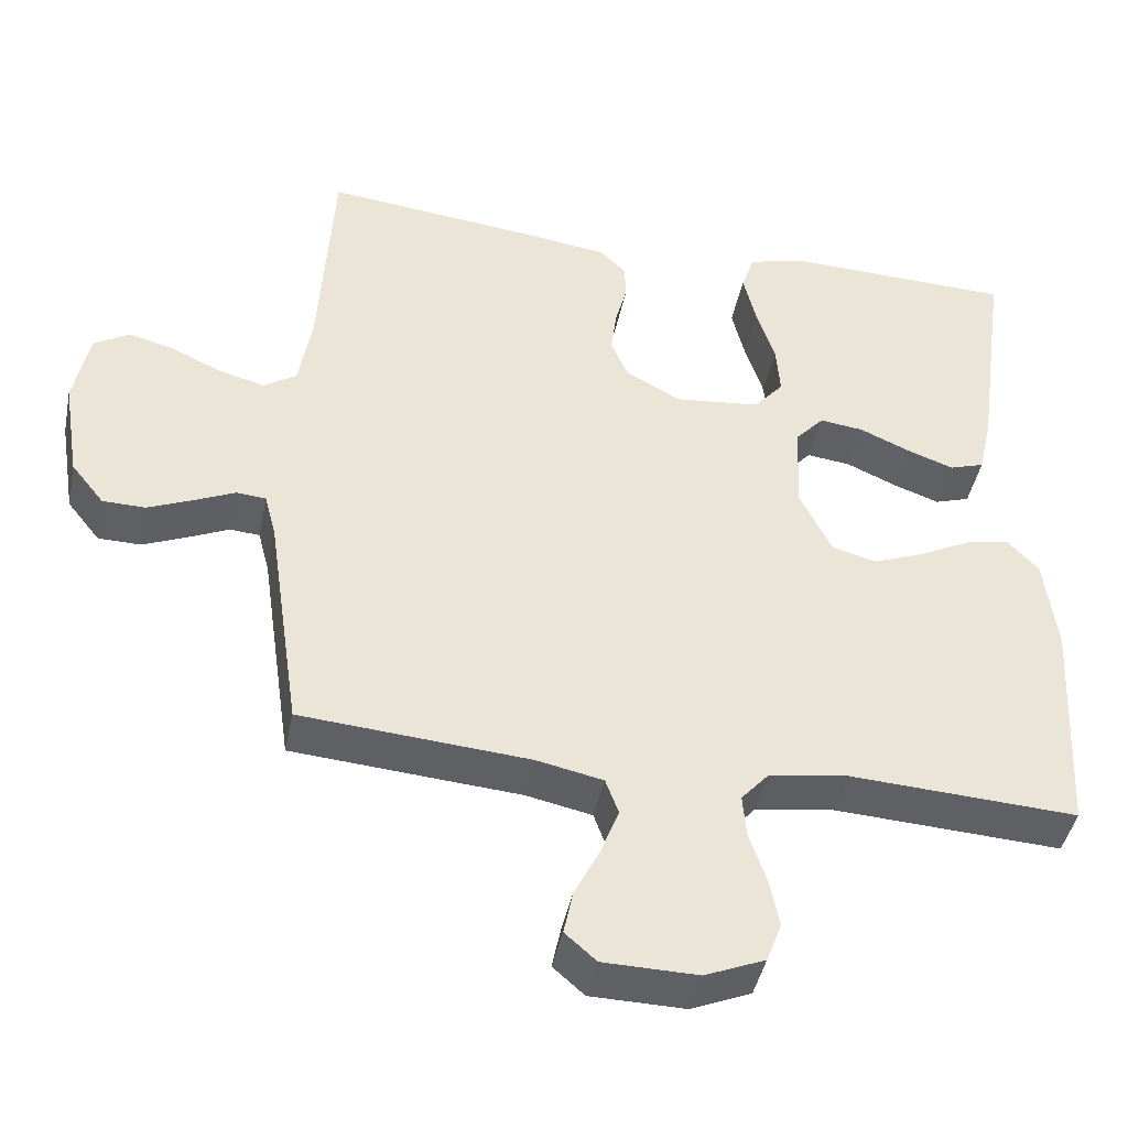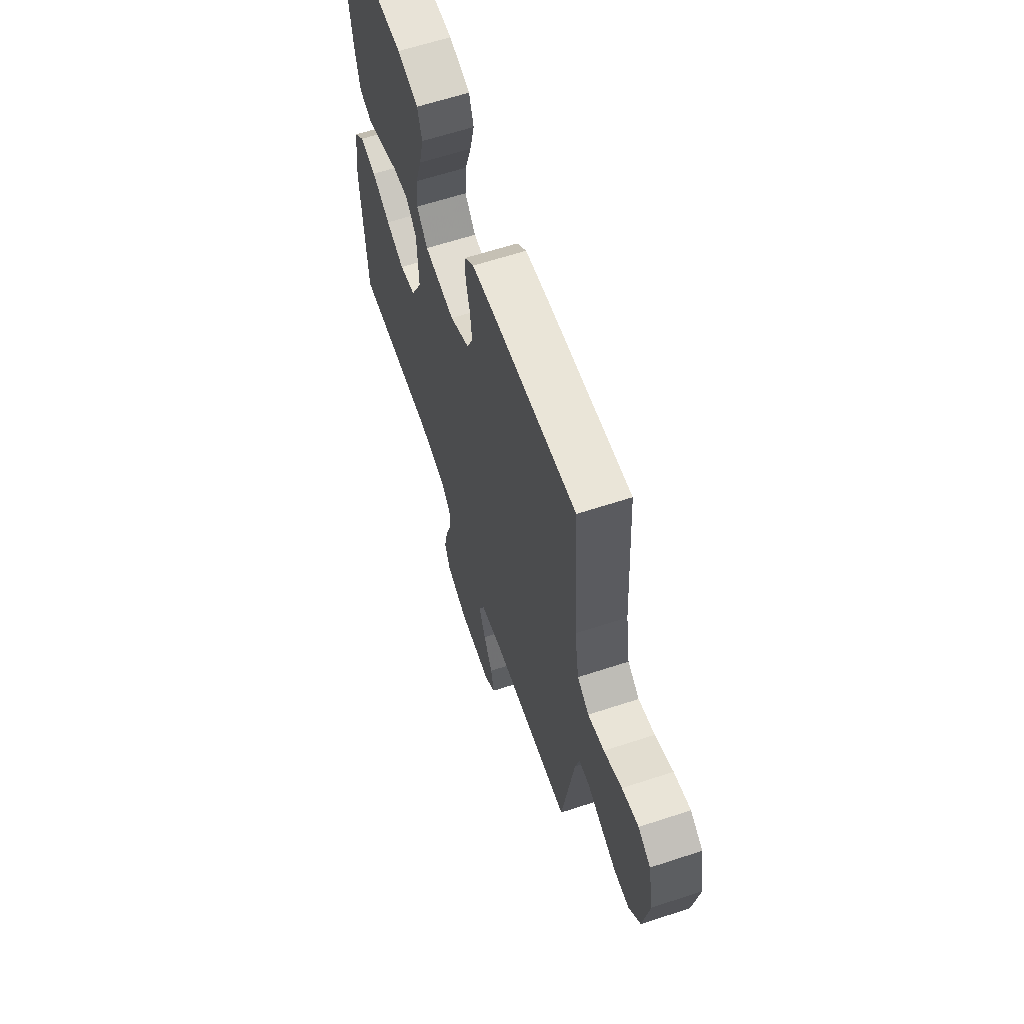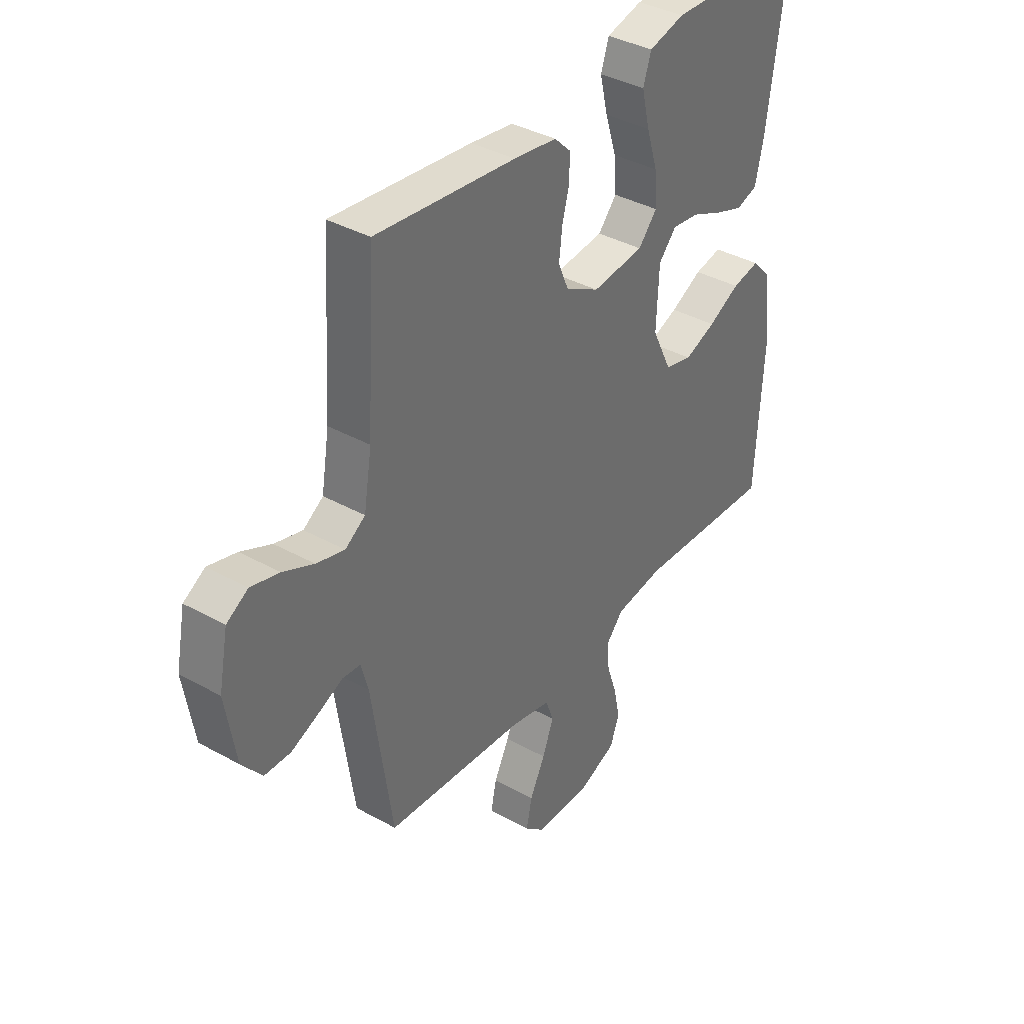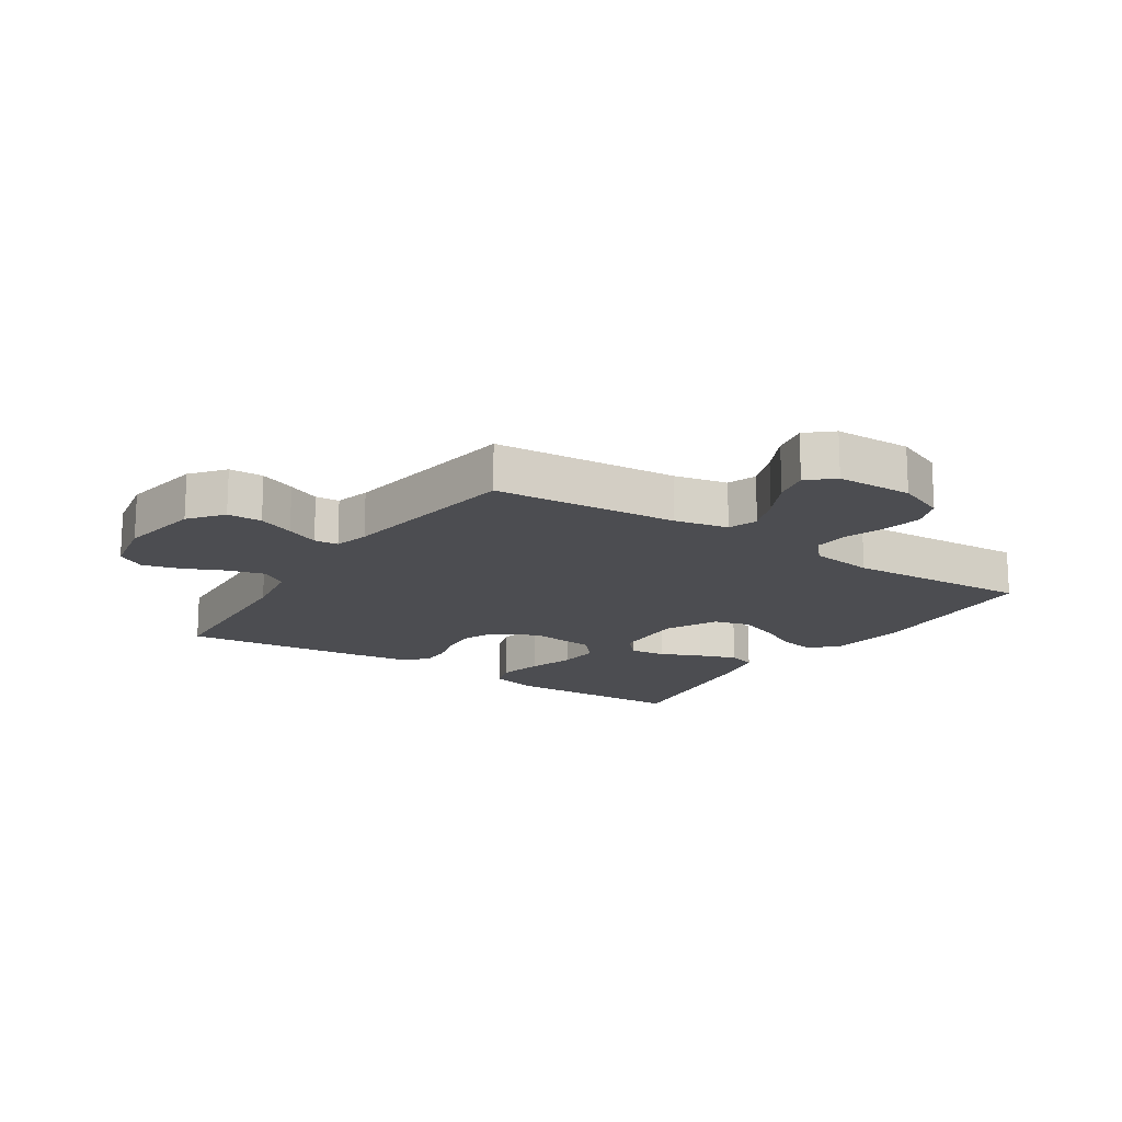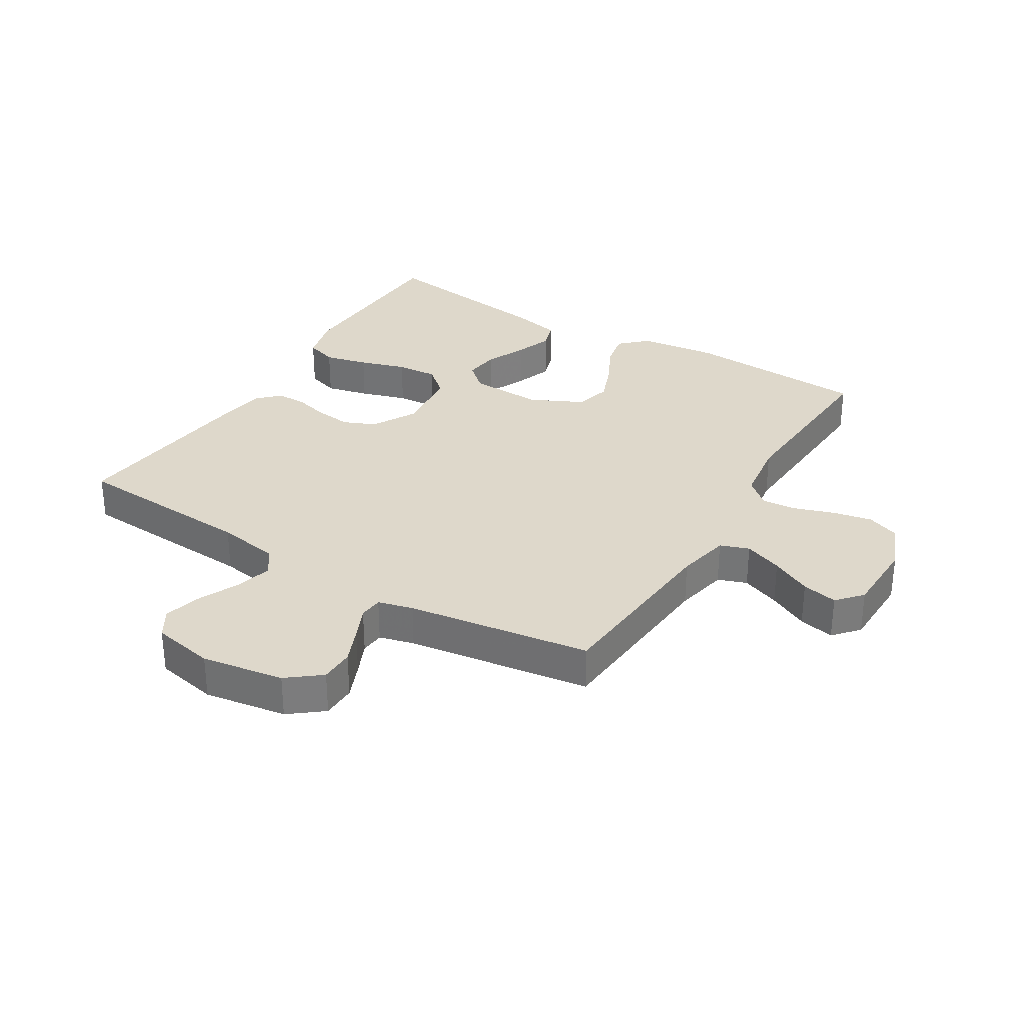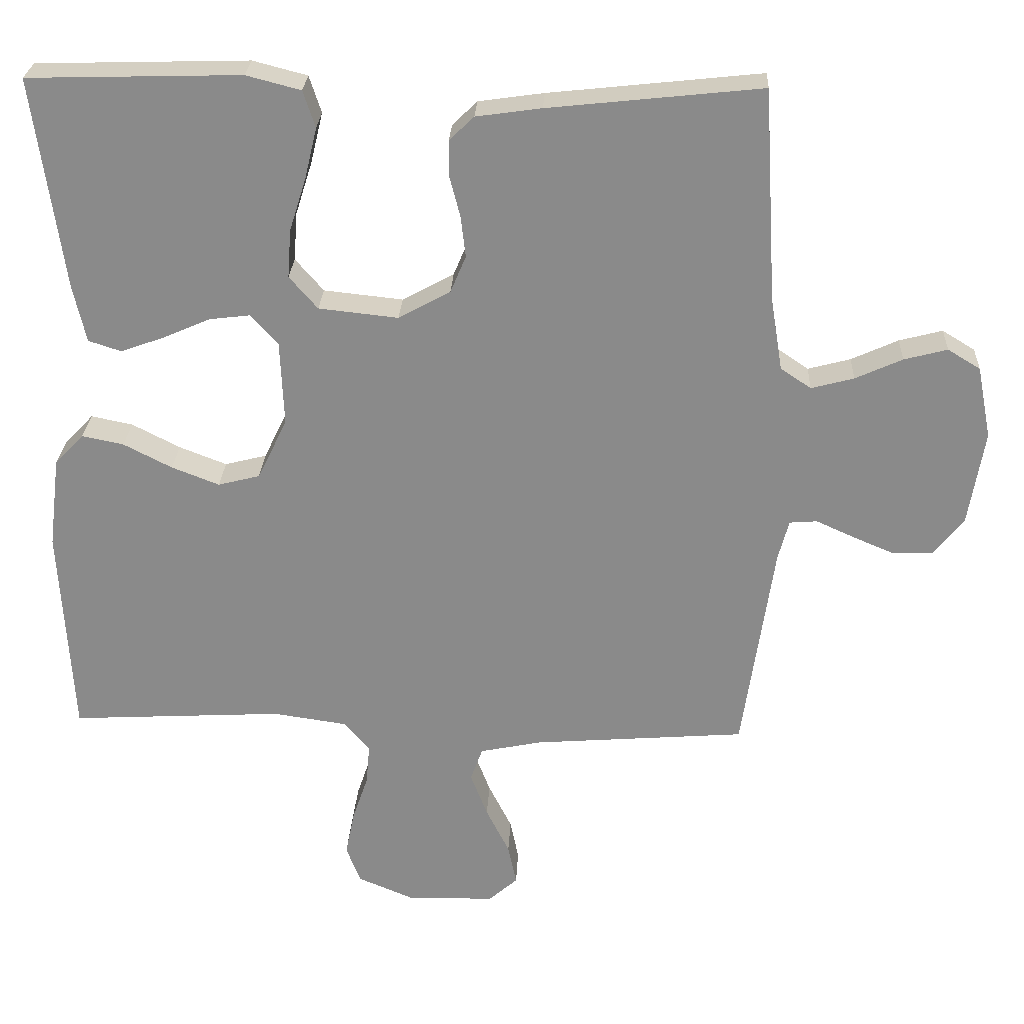
<metadata>
{"format":"obj","ext":"obj","renderer":"f3d","projection":"perspective","resolution":1024,"background":"white","views":[{"elev":-43.4,"azim":168.6,"up":"+Z"},{"elev":62.9,"azim":71.6,"up":"+Z"},{"elev":37.8,"azim":125.4,"up":"+Z"},{"elev":-16.2,"azim":146.7,"up":"+Y"},{"elev":31.6,"azim":121.5,"up":"+Y"},{"elev":26.2,"azim":2.7,"up":"+Z"}]}
</metadata>
<code>
v -0.5 0.07 0.5
v -0.2 0.07 0.508
v -0.123 0.07 0.488
v -0.106 0.07 0.436
v -0.123 0.07 0.365
v -0.147 0.07 0.289
v -0.152 0.07 0.221
v -0.112 0.07 0.175
v 0 0.07 0.163
v 0.073 0.07 0.203
v 0.095 0.07 0.255
v 0.088 0.07 0.314
v 0.073 0.07 0.371
v 0.073 0.07 0.421
v 0.108 0.07 0.455
v 0.2 0.07 0.468
v 0.5 0.07 0.5
v 0.518 0.07 0.2
v 0.535 0.07 0.097
v 0.578 0.07 0.068
v 0.638 0.07 0.084
v 0.704 0.07 0.114
v 0.765 0.07 0.13
v 0.811 0.07 0.102
v 0.831 0.07 0
v 0.809 0.07 -0.134
v 0.766 0.07 -0.188
v 0.71 0.07 -0.189
v 0.651 0.07 -0.164
v 0.598 0.07 -0.14
v 0.559 0.07 -0.143
v 0.544 0.07 -0.2
v 0.5 0.07 -0.5
v 0.2 0.07 -0.523
v 0.113 0.07 -0.541
v 0.096 0.07 -0.588
v 0.12 0.07 -0.651
v 0.153 0.07 -0.717
v 0.165 0.07 -0.775
v 0.124 0.07 -0.811
v 0 0.07 -0.813
v -0.079 0.07 -0.78
v -0.099 0.07 -0.727
v -0.086 0.07 -0.663
v -0.064 0.07 -0.598
v -0.059 0.07 -0.541
v -0.096 0.07 -0.499
v -0.2 0.07 -0.484
v -0.5 0.07 -0.5
v -0.517 0.07 -0.2
v -0.501 0.07 -0.071
v -0.46 0.07 -0.028
v -0.401 0.07 -0.04
v -0.333 0.07 -0.075
v -0.266 0.07 -0.101
v -0.207 0.07 -0.086
v -0.165 0.07 0
v -0.17 0.07 0.121
v -0.208 0.07 0.163
v -0.266 0.07 0.156
v -0.332 0.07 0.127
v -0.394 0.07 0.105
v -0.44 0.07 0.12
v -0.458 0.07 0.2
v -0.5 0 0.5
v -0.2 0 0.508
v -0.123 0 0.488
v -0.106 0 0.436
v -0.123 0 0.365
v -0.147 0 0.289
v -0.152 0 0.221
v -0.112 0 0.175
v 0 0 0.163
v 0.073 0 0.203
v 0.095 0 0.255
v 0.088 0 0.314
v 0.073 0 0.371
v 0.073 0 0.421
v 0.108 0 0.455
v 0.2 0 0.468
v 0.5 0 0.5
v 0.518 0 0.2
v 0.535 0 0.097
v 0.578 0 0.068
v 0.638 0 0.084
v 0.704 0 0.114
v 0.765 0 0.13
v 0.811 0 0.102
v 0.831 0 0
v 0.809 0 -0.134
v 0.766 0 -0.188
v 0.71 0 -0.189
v 0.651 0 -0.164
v 0.598 0 -0.14
v 0.559 0 -0.143
v 0.544 0 -0.2
v 0.5 0 -0.5
v 0.2 0 -0.523
v 0.113 0 -0.541
v 0.096 0 -0.588
v 0.12 0 -0.651
v 0.153 0 -0.717
v 0.165 0 -0.775
v 0.124 0 -0.811
v 0 0 -0.813
v -0.079 0 -0.78
v -0.099 0 -0.727
v -0.086 0 -0.663
v -0.064 0 -0.598
v -0.059 0 -0.541
v -0.096 0 -0.499
v -0.2 0 -0.484
v -0.5 0 -0.5
v -0.517 0 -0.2
v -0.501 0 -0.071
v -0.46 0 -0.028
v -0.401 0 -0.04
v -0.333 0 -0.075
v -0.266 0 -0.101
v -0.207 0 -0.086
v -0.165 0 0
v -0.17 0 0.121
v -0.208 0 0.163
v -0.266 0 0.156
v -0.332 0 0.127
v -0.394 0 0.105
v -0.44 0 0.12
v -0.458 0 0.2
f 4 5 6
f 3 4 6
f 2 3 6
f 1 2 6
f 64 1 6
f 63 64 6
f 62 63 6
f 61 62 6
f 60 61 6
f 59 60 6 7
f 58 59 7 8
f 57 58 8 9
f 56 57 9 10
f 52 53 54
f 51 52 54
f 50 51 54
f 49 50 54
f 48 49 54
f 47 48 54 55
f 46 47 55 56
f 43 44 45
f 42 43 45
f 41 42 45
f 40 41 45
f 39 40 45
f 38 39 45
f 37 38 45
f 36 37 45 46
f 46 56 10
f 36 46 10
f 35 36 10
f 32 33 34
f 35 10 11
f 34 35 11
f 32 34 11
f 31 32 11
f 28 29 30
f 27 28 30
f 26 27 30
f 25 26 30
f 24 25 30
f 23 24 30
f 22 23 30
f 21 22 30
f 20 21 30 31
f 16 17 18
f 15 16 18
f 14 15 18
f 13 14 18
f 12 13 18
f 12 18 19
f 19 20 31
f 12 19 31
f 11 12 31
f 70 69 68
f 70 68 67
f 70 67 66
f 70 66 65
f 70 65 128
f 70 128 127
f 70 127 126
f 70 126 125
f 70 125 124
f 71 70 124 123
f 72 71 123 122
f 73 72 122 121
f 74 73 121 120
f 118 117 116
f 118 116 115
f 118 115 114
f 118 114 113
f 118 113 112
f 119 118 112 111
f 120 119 111 110
f 109 108 107
f 109 107 106
f 109 106 105
f 109 105 104
f 109 104 103
f 109 103 102
f 109 102 101
f 110 109 101 100
f 74 120 110
f 74 110 100
f 74 100 99
f 98 97 96
f 75 74 99
f 75 99 98
f 75 98 96
f 75 96 95
f 94 93 92
f 94 92 91
f 94 91 90
f 94 90 89
f 94 89 88
f 94 88 87
f 94 87 86
f 94 86 85
f 95 94 85 84
f 82 81 80
f 82 80 79
f 82 79 78
f 82 78 77
f 82 77 76
f 83 82 76
f 95 84 83
f 95 83 76
f 95 76 75
f 1 65 66 2
f 2 66 67 3
f 3 67 68 4
f 4 68 69 5
f 5 69 70 6
f 6 70 71 7
f 7 71 72 8
f 8 72 73 9
f 9 73 74 10
f 10 74 75 11
f 11 75 76 12
f 12 76 77 13
f 13 77 78 14
f 14 78 79 15
f 15 79 80 16
f 16 80 81 17
f 17 81 82 18
f 18 82 83 19
f 19 83 84 20
f 20 84 85 21
f 21 85 86 22
f 22 86 87 23
f 23 87 88 24
f 24 88 89 25
f 25 89 90 26
f 26 90 91 27
f 27 91 92 28
f 28 92 93 29
f 29 93 94 30
f 30 94 95 31
f 31 95 96 32
f 32 96 97 33
f 33 97 98 34
f 34 98 99 35
f 35 99 100 36
f 36 100 101 37
f 37 101 102 38
f 38 102 103 39
f 39 103 104 40
f 40 104 105 41
f 41 105 106 42
f 42 106 107 43
f 43 107 108 44
f 44 108 109 45
f 45 109 110 46
f 46 110 111 47
f 47 111 112 48
f 48 112 113 49
f 49 113 114 50
f 50 114 115 51
f 51 115 116 52
f 52 116 117 53
f 53 117 118 54
f 54 118 119 55
f 55 119 120 56
f 56 120 121 57
f 57 121 122 58
f 58 122 123 59
f 59 123 124 60
f 60 124 125 61
f 61 125 126 62
f 62 126 127 63
f 63 127 128 64
f 64 128 65 1

</code>
